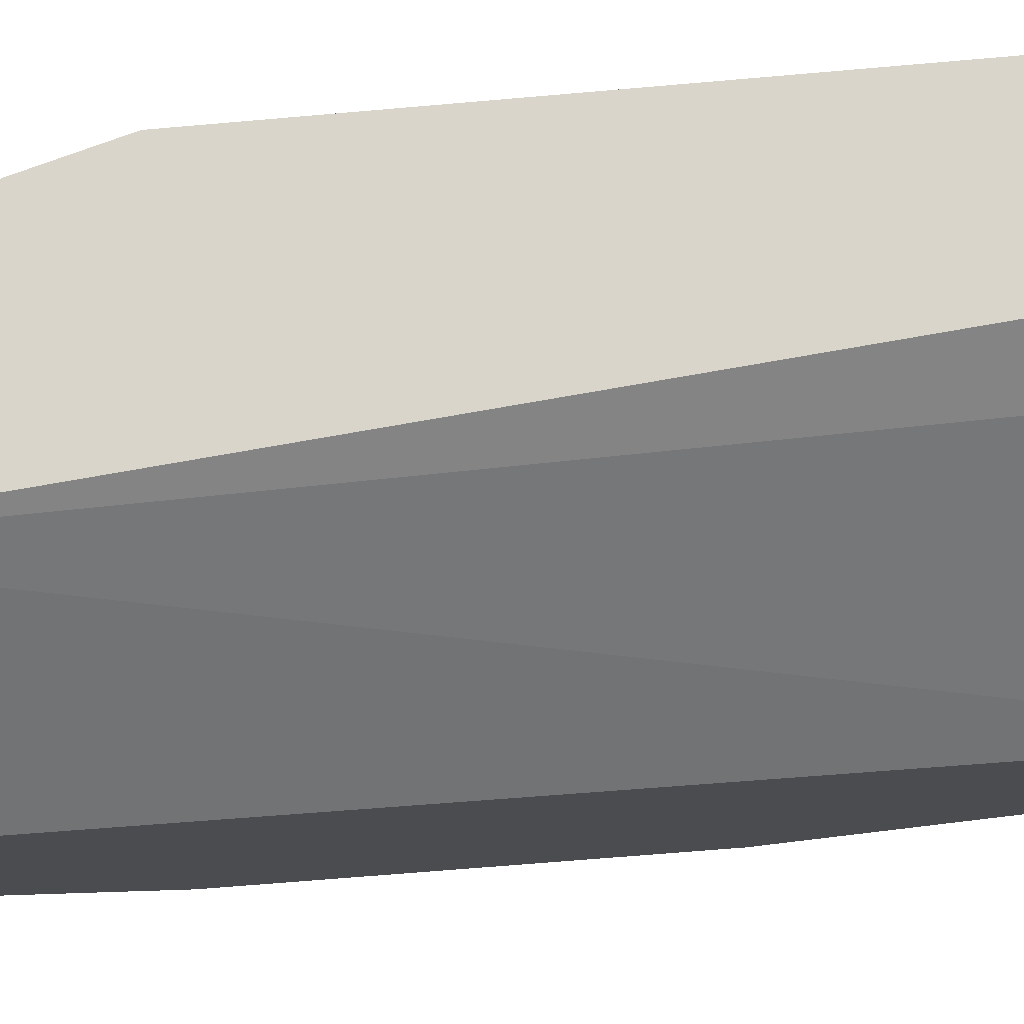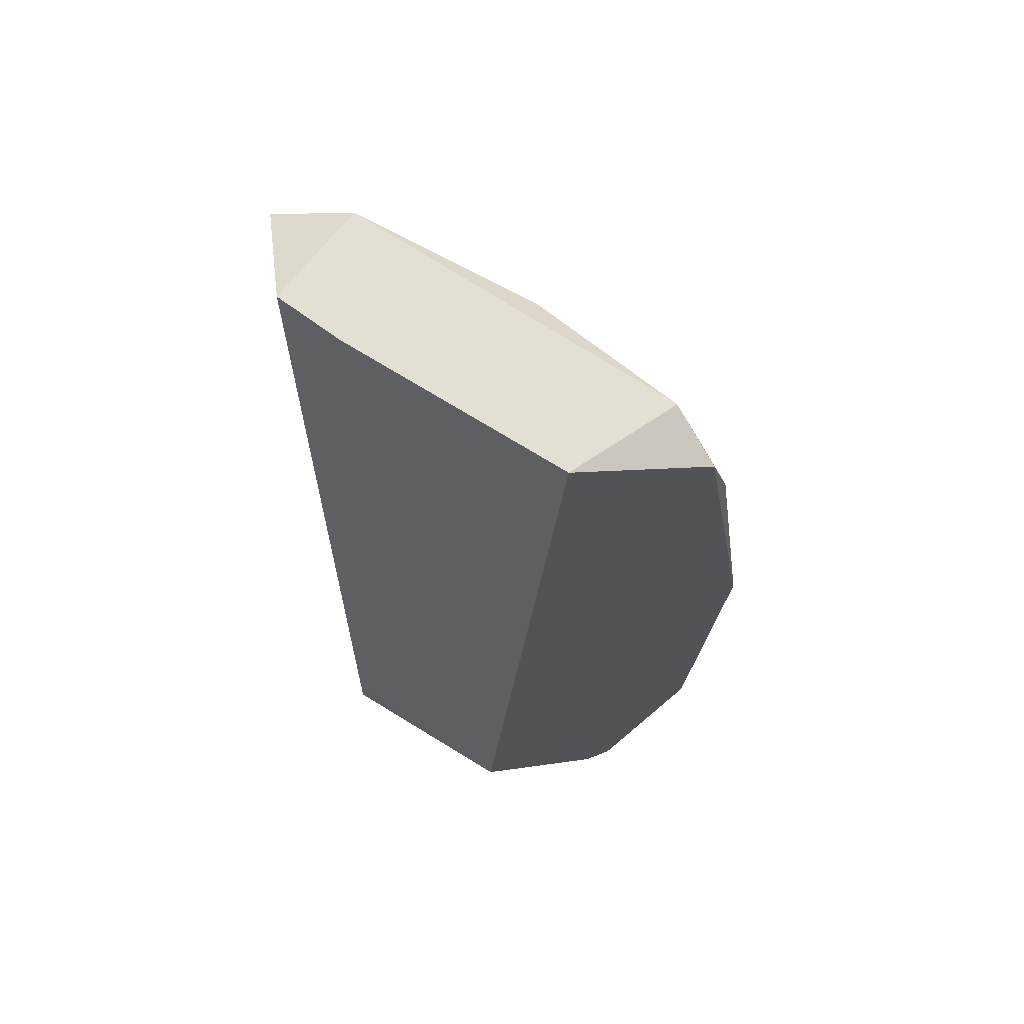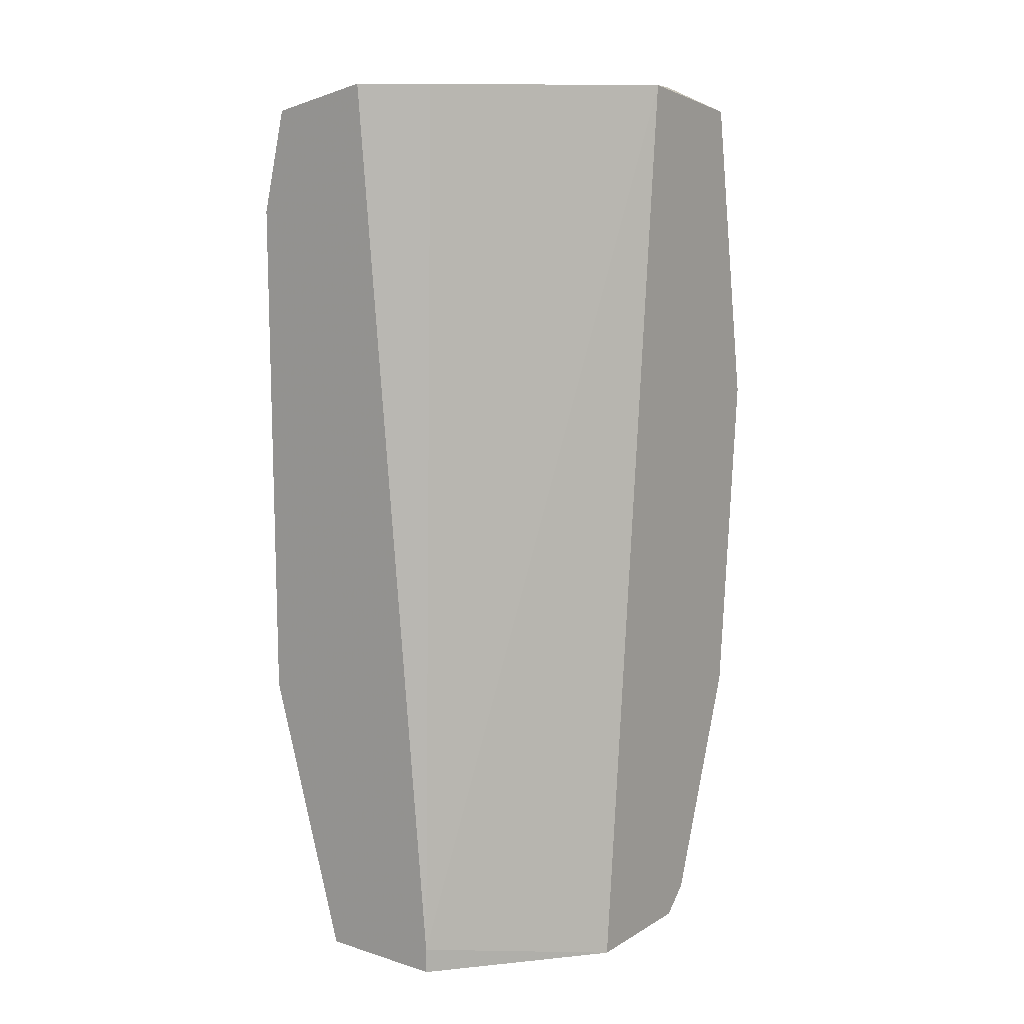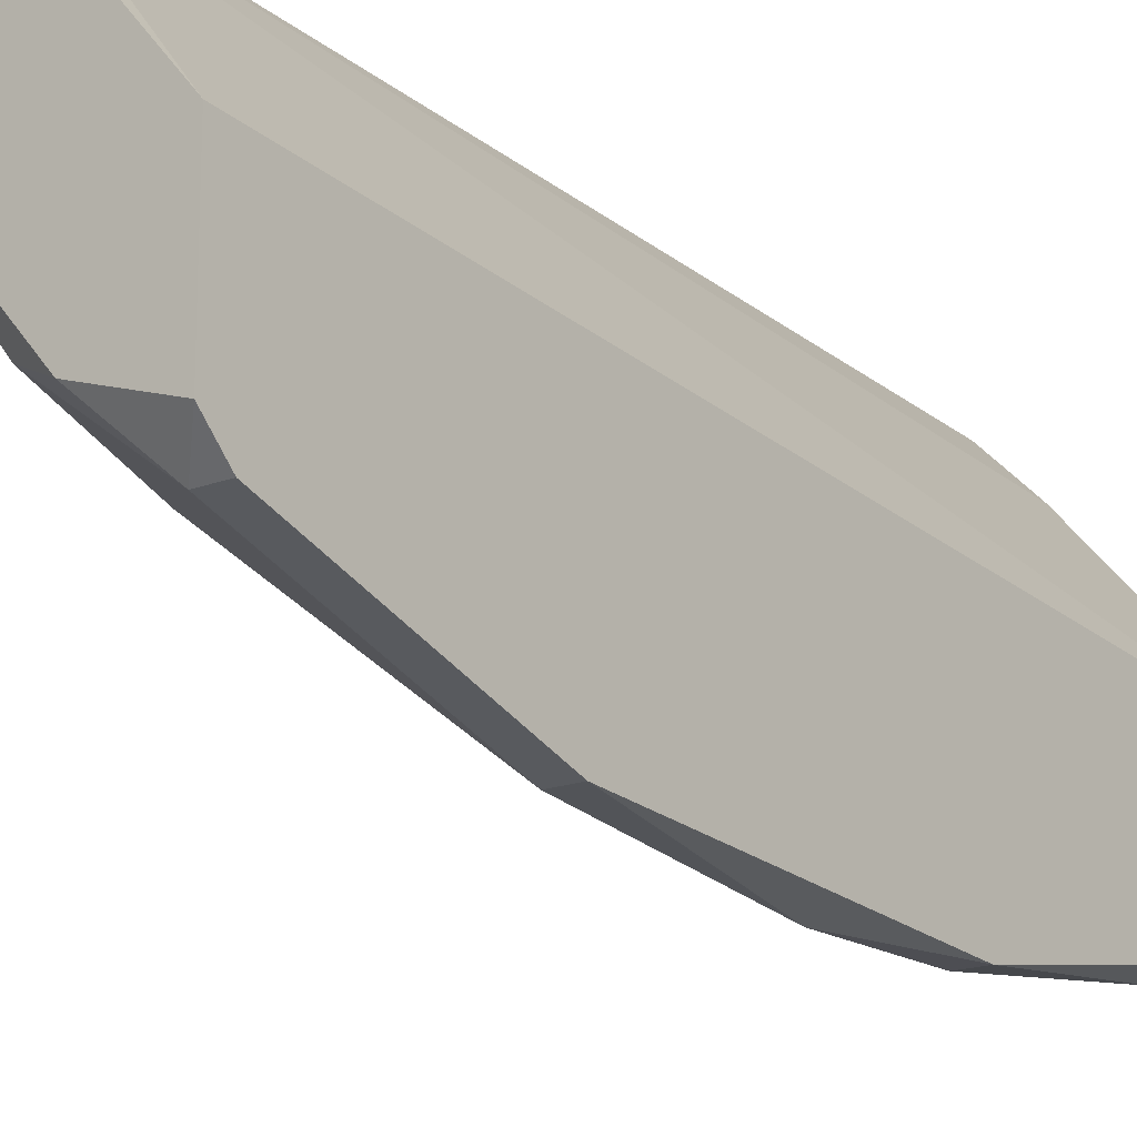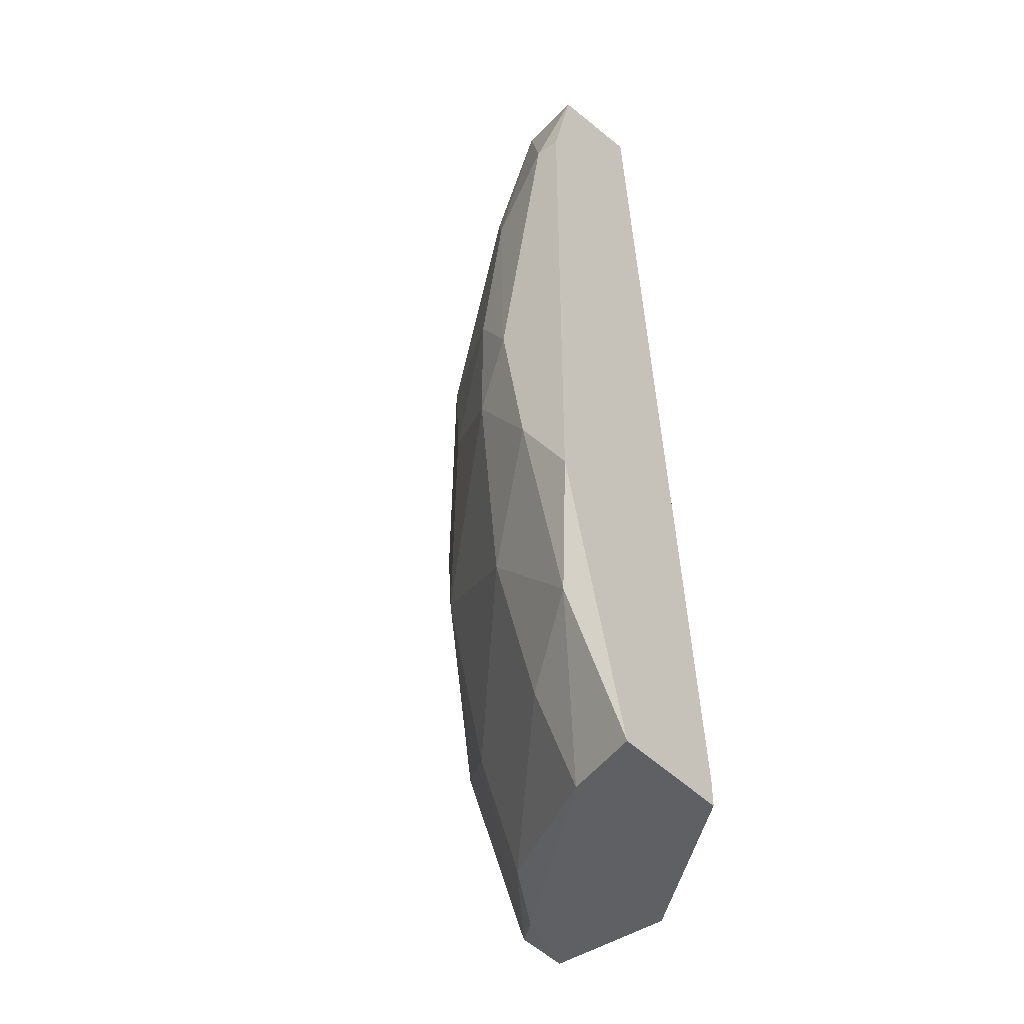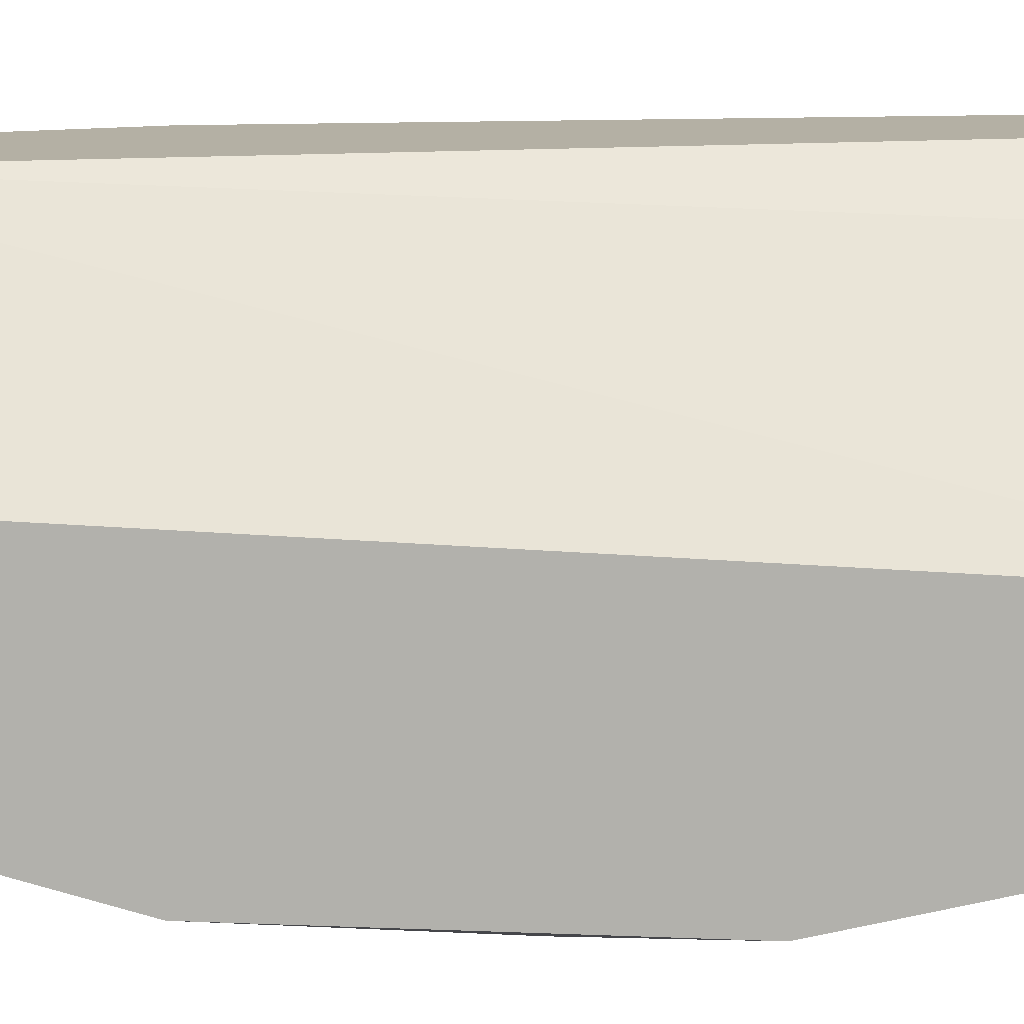
<metadata>
{"format":"obj","ext":"obj","renderer":"f3d","projection":"perspective","resolution":1024,"background":"white","views":[{"elev":74.3,"azim":84.8,"up":"+Z"},{"elev":66.8,"azim":82.1,"up":"+Y"},{"elev":11.7,"azim":36.5,"up":"+Y"},{"elev":-17.4,"azim":37.3,"up":"+Z"},{"elev":-43.4,"azim":-50.0,"up":"+Y"},{"elev":11.5,"azim":82.5,"up":"+Z"}]}
</metadata>
<code>
v -0.2052 0.04376 -0.2145
v -0.2239 0.2863 -0.112
v -0.2145 0.2863 -0.1213
v -0.1959 -0.04953 -0.112
v -0.1492 0.2769 -0.2425
v -0.2705 0.137 -0.1399
v -0.1492 -0.04953 -0.1679
v -0.2425 -0.04953 -0.112
v -0.1492 -0.04019 -0.2239
v -0.1492 0.2863 -0.1959
v -0.2145 0.2769 -0.1959
v -0.1586 0.1184 -0.2612
v -0.2705 0.2396 -0.112
v -0.2145 0.2023 -0.2145
v -0.2425 -0.01219 -0.1493
v -0.2519 0.2863 -0.1399
v -0.2705 0.05309 -0.112
v -0.1773 -0.04953 -0.2052
v -0.2145 0.08107 -0.2145
v -0.1679 0.2863 -0.2332
v -0.2612 0.165 -0.1586
v -0.1492 0.04376 -0.2518
v -0.2519 0.04376 -0.1586
v -0.1586 0.2396 -0.2518
v -0.1586 0.04376 -0.2518
v -0.1959 -0.04019 -0.1959
v -0.2612 0.2209 -0.1493
v -0.1492 0.165 -0.2612
v -0.2612 0.2769 -0.112
v -0.2052 0.00645 -0.2052
v -0.2612 0.00645 -0.1213
v -0.2332 -0.04953 -0.1399
v -0.1959 -0.04019 -0.112
v -0.2612 0.1184 -0.1586
v -0.2332 0.1463 -0.1959
v -0.1586 0.165 -0.2612
v -0.1959 0.1276 -0.2332
v -0.2052 0.2863 -0.1306
v -0.2705 0.08107 -0.1306
v -0.2052 0.2489 -0.2145
v -0.1586 -0.04019 -0.2239
v -0.2705 0.2396 -0.1213
v -0.2519 0.2396 -0.1586
v -0.1492 -0.04953 -0.2145
f 18 41 44
f 4 2 8
f 7 4 8
f 5 7 9
f 2 3 10
f 7 5 10
f 8 2 13
f 2 10 16
f 8 13 17
f 13 6 17
f 7 8 18
f 10 5 20
f 16 10 20
f 11 16 20
f 5 9 22
f 20 5 24
f 1 19 25
f 19 12 25
f 22 9 25
f 12 22 25
f 21 6 27
f 5 22 28
f 22 12 28
f 24 5 28
f 13 2 29
f 2 16 29
f 19 1 30
f 15 23 30
f 23 19 30
f 1 25 30
f 26 15 30
f 8 17 31
f 23 15 31
f 18 8 32
f 15 26 32
f 26 18 32
f 8 31 32
f 31 15 32
f 3 2 33
f 2 4 33
f 4 7 33
f 7 10 33
f 6 21 34
f 19 23 34
f 21 14 35
f 34 21 35
f 19 34 35
f 14 24 36
f 28 12 36
f 24 28 36
f 12 19 37
f 35 14 37
f 19 35 37
f 36 12 37
f 14 36 37
f 10 3 38
f 3 33 38
f 33 10 38
f 17 6 39
f 31 17 39
f 23 31 39
f 6 34 39
f 34 23 39
f 11 20 40
f 24 14 40
f 20 24 40
f 25 9 41
f 18 26 41
f 30 25 41
f 26 30 41
f 6 13 42
f 27 6 42
f 16 27 42
f 13 29 42
f 29 16 42
f 16 11 43
f 14 21 43
f 27 16 43
f 21 27 43
f 11 40 43
f 40 14 43
f 9 7 44
f 7 18 44
f 41 9 44

</code>
